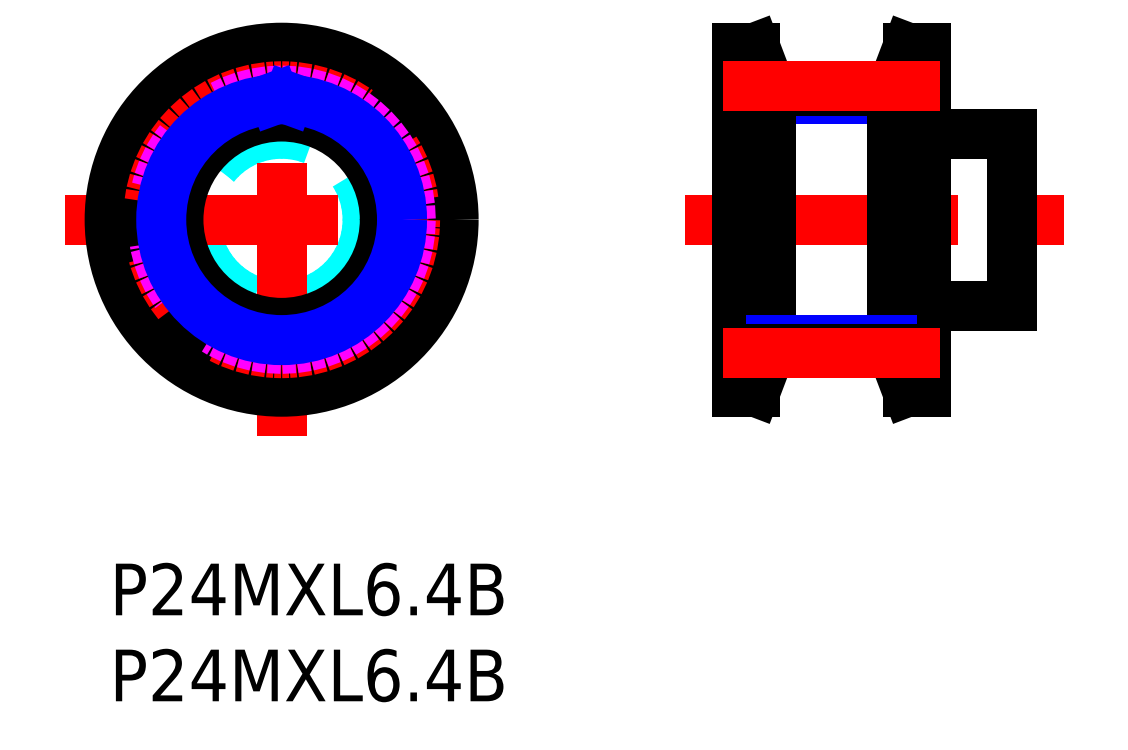
<metadata>
{"format":"dxf","ext":"dxf","renderer":"ezdxf+matplotlib","layout":"modelspace","background":"white","min_lineweight":24,"dpi":150}
</metadata>
<code>
0
SECTION
2
ENTITIES
0
TEXT
8
MSM_PART_NUMBER
10
0
20
-8
30
0
40
3
1
P24MXL6.4B
0
TEXT
8
MSM_PART_NUMBER
10
0
20
-3
30
0
40
3
1
P24MXL6.4B
0
CIRCLE
8
MSM_DASHED
10
10
20
20
30
0
40
7.55
0
CIRCLE
8
MSM_DASHED
10
10
20
20
30
0
40
5
0
ARC
8
MSM_DASHED
10
14.65
20
14.36
30
0
40
0.2
50
309.5
51
25
0
LINE
8
MSM_DASHED
10
14.11
20
13.89
30
0
11
13.94
21
14.04
31
0
0
ARC
8
MSM_DASHED
10
13.81
20
13.89
30
0
40
0.2
50
50
51
121.9
0
ARC
8
MSM_DASHED
10
10
20
20
30
0
40
7
50
298.1
51
301.9
0
LINE
8
MSM_DASHED
10
17.13
20
19.57
30
0
11
17.35
21
19.49
31
0
0
ARC
8
MSM_DASHED
10
17.28
20
19.3
30
0
40
0.2
50
354.5
51
70
0
ARC
8
MSM_DASHED
10
17.21
20
18.79
30
0
40
0.2
50
275
51
350.5
0
LINE
8
MSM_DASHED
10
17.23
20
18.59
30
0
11
17
21
18.57
31
0
0
ARC
8
MSM_DASHED
10
10
20
20
30
0
40
7.51
50
35.47
51
39.53
0
ARC
8
MSM_DASHED
10
10
20
20
30
0
40
7.51
50
50.47
51
54.53
0
ARC
8
MSM_DASHED
10
14.92
20
14.74
30
0
40
0.2
50
133.1
51
205
0
LINE
8
MSM_DASHED
10
14.74
20
14.66
30
0
11
14.83
21
14.45
31
0
0
ARC
8
MSM_DASHED
10
14.24
20
25.95
30
0
40
0.2
50
54.53
51
130
0
ARC
8
MSM_DASHED
10
14.24
20
14.05
30
0
40
0.2
50
230
51
305.5
0
ARC
8
MSM_DASHED
10
10
20
20
30
0
40
7.51
50
320.5
51
324.5
0
ARC
8
MSM_DASHED
10
10
20
20
30
0
40
7.51
50
335.5
51
339.5
0
ARC
8
MSM_DASHED
10
10
20
20
30
0
40
7.51
50
350.5
51
354.5
0
ARC
8
MSM_DASHED
10
10
20
20
30
0
40
7.51
50
5.474
51
9.526
0
LINE
8
MSM_DASHED
10
15.34
20
24.74
30
0
11
15.55
21
24.83
31
0
0
ARC
8
MSM_DASHED
10
10
20
20
30
0
40
7
50
178.1
51
181.9
0
ARC
8
MSM_DASHED
10
2.804
20
19.76
30
0
40
0.2
50
290
51
1.928
0
LINE
8
MSM_DASHED
10
2.655
20
19.49
30
0
11
2.872
21
19.57
31
0
0
ARC
8
MSM_DASHED
10
2.723
20
19.3
30
0
40
0.2
50
110
51
185.5
0
ARC
8
MSM_DASHED
10
10
20
20
30
0
40
7.51
50
185.5
51
189.5
0
ARC
8
MSM_DASHED
10
2.791
20
18.79
30
0
40
0.2
50
189.5
51
265
0
LINE
8
MSM_DASHED
10
3.004
20
18.57
30
0
11
2.773
21
18.59
31
0
0
ARC
8
MSM_DASHED
10
2.987
20
18.37
30
0
40
0.2
50
13.07
51
85
0
ARC
8
MSM_DASHED
10
10
20
20
30
0
40
7
50
193.1
51
196.9
0
ARC
8
MSM_DASHED
10
3.112
20
17.9
30
0
40
0.2
50
305
51
16.93
0
LINE
8
MSM_DASHED
10
3.037
20
17.61
30
0
11
3.227
21
17.74
31
0
0
ARC
8
MSM_DASHED
10
3.152
20
17.44
30
0
40
0.2
50
125
51
200.5
0
ARC
8
MSM_DASHED
10
10
20
20
30
0
40
7.51
50
200.5
51
204.5
0
ARC
8
MSM_DASHED
10
3.35
20
16.97
30
0
40
0.2
50
204.5
51
280
0
LINE
8
MSM_DASHED
10
3.612
20
16.81
30
0
11
3.384
21
16.77
31
0
0
ARC
8
MSM_DASHED
10
3.647
20
16.61
30
0
40
0.2
50
28.07
51
100
0
ARC
8
MSM_DASHED
10
10
20
20
30
0
40
7
50
208.1
51
211.9
0
ARC
8
MSM_DASHED
10
3.889
20
16.19
30
0
40
0.2
50
320
51
31.93
0
LINE
8
MSM_DASHED
10
3.894
20
15.89
30
0
11
4.042
21
16.06
31
0
0
ARC
8
MSM_DASHED
10
4.047
20
15.76
30
0
40
0.2
50
140
51
215.5
0
ARC
8
MSM_DASHED
10
10
20
20
30
0
40
7.51
50
215.5
51
219.5
0
ARC
8
MSM_DASHED
10
4.362
20
15.35
30
0
40
0.2
50
219.5
51
295
0
LINE
8
MSM_DASHED
10
4.656
20
15.26
30
0
11
4.446
21
15.17
31
0
0
ARC
8
MSM_DASHED
10
4.74
20
15.08
30
0
40
0.2
50
43.07
51
115
0
ARC
8
MSM_DASHED
10
10
20
20
30
0
40
7
50
223.1
51
226.9
0
ARC
8
MSM_DASHED
10
5.083
20
14.74
30
0
40
0.2
50
335
51
46.93
0
LINE
8
MSM_DASHED
10
5.166
20
14.45
30
0
11
5.264
21
14.66
31
0
0
ARC
8
MSM_DASHED
10
5.348
20
14.36
30
0
40
0.2
50
155
51
230.5
0
ARC
8
MSM_DASHED
10
10
20
20
30
0
40
7.51
50
230.5
51
234.5
0
ARC
8
MSM_DASHED
10
5.758
20
14.05
30
0
40
0.2
50
234.5
51
310
0
LINE
8
MSM_DASHED
10
6.064
20
14.04
30
0
11
5.886
21
13.89
31
0
0
ARC
8
MSM_DASHED
10
6.192
20
13.89
30
0
40
0.2
50
58.07
51
130
0
ARC
8
MSM_DASHED
10
10
20
20
30
0
40
7
50
238.1
51
241.9
0
ARC
8
MSM_DASHED
10
6.612
20
13.65
30
0
40
0.2
50
350
51
61.93
0
LINE
8
MSM_DASHED
10
6.769
20
13.38
30
0
11
6.809
21
13.61
31
0
0
ARC
8
MSM_DASHED
10
6.966
20
13.35
30
0
40
0.2
50
170
51
245.5
0
ARC
8
MSM_DASHED
10
10
20
20
30
0
40
7.51
50
245.5
51
249.5
0
ARC
8
MSM_DASHED
10
7.443
20
13.15
30
0
40
0.2
50
249.5
51
325
0
LINE
8
MSM_DASHED
10
7.74
20
13.23
30
0
11
7.607
21
13.04
31
0
0
ARC
8
MSM_DASHED
10
7.904
20
13.11
30
0
40
0.2
50
73.07
51
145
0
ARC
8
MSM_DASHED
10
10
20
20
30
0
40
7
50
253.1
51
256.9
0
ARC
8
MSM_DASHED
10
8.372
20
12.99
30
0
40
0.2
50
5
51
76.93
0
LINE
8
MSM_DASHED
10
8.591
20
12.77
30
0
11
8.571
21
13
31
0
0
ARC
8
MSM_DASHED
10
8.79
20
12.79
30
0
40
0.2
50
185
51
260.5
0
ARC
8
MSM_DASHED
10
10
20
20
30
0
40
7.51
50
260.5
51
264.5
0
ARC
8
MSM_DASHED
10
9.303
20
12.72
30
0
40
0.2
50
264.5
51
340
0
LINE
8
MSM_DASHED
10
9.57
20
12.87
30
0
11
9.491
21
12.65
31
0
0
ARC
8
MSM_DASHED
10
9.758
20
12.8
30
0
40
0.2
50
88.07
51
160
0
ARC
8
MSM_DASHED
10
10
20
20
30
0
40
7
50
268.1
51
271.9
0
ARC
8
MSM_DASHED
10
10.24
20
12.8
30
0
40
0.2
50
20
51
91.93
0
LINE
8
MSM_DASHED
10
10.51
20
12.65
30
0
11
10.43
21
12.87
31
0
0
ARC
8
MSM_DASHED
10
10.7
20
12.72
30
0
40
0.2
50
200
51
275.5
0
ARC
8
MSM_DASHED
10
10
20
20
30
0
40
7.51
50
275.5
51
279.5
0
ARC
8
MSM_DASHED
10
11.21
20
12.79
30
0
40
0.2
50
279.5
51
355
0
LINE
8
MSM_DASHED
10
11.43
20
13
30
0
11
11.41
21
12.77
31
0
0
ARC
8
MSM_DASHED
10
11.63
20
12.99
30
0
40
0.2
50
103.1
51
175
0
ARC
8
MSM_DASHED
10
10
20
20
30
0
40
7
50
283.1
51
286.9
0
ARC
8
MSM_DASHED
10
12.1
20
13.11
30
0
40
0.2
50
35
51
106.9
0
LINE
8
MSM_DASHED
10
12.39
20
13.04
30
0
11
12.26
21
13.23
31
0
0
ARC
8
MSM_DASHED
10
12.56
20
13.15
30
0
40
0.2
50
215
51
290.5
0
ARC
8
MSM_DASHED
10
10
20
20
30
0
40
7.51
50
290.5
51
294.5
0
ARC
8
MSM_DASHED
10
13.03
20
13.35
30
0
40
0.2
50
294.5
51
10
0
LINE
8
MSM_DASHED
10
13.19
20
13.61
30
0
11
13.23
21
13.38
31
0
0
ARC
8
MSM_DASHED
10
13.39
20
13.65
30
0
40
0.2
50
118.1
51
190
0
ARC
8
MSM_DASHED
10
10
20
20
30
0
40
7.51
50
305.5
51
309.5
0
ARC
8
MSM_DASHED
10
10
20
20
30
0
40
7
50
313.1
51
316.9
0
ARC
8
MSM_DASHED
10
15.26
20
15.08
30
0
40
0.2
50
65
51
136.9
0
LINE
8
MSM_DASHED
10
15.55
20
15.17
30
0
11
15.34
21
15.26
31
0
0
ARC
8
MSM_DASHED
10
15.64
20
15.35
30
0
40
0.2
50
245
51
320.5
0
ARC
8
MSM_DASHED
10
15.95
20
15.76
30
0
40
0.2
50
324.5
51
40
0
LINE
8
MSM_DASHED
10
15.96
20
16.06
30
0
11
16.11
21
15.89
31
0
0
ARC
8
MSM_DASHED
10
16.11
20
16.19
30
0
40
0.2
50
148.1
51
220
0
ARC
8
MSM_DASHED
10
10
20
20
30
0
40
7
50
328.1
51
331.9
0
ARC
8
MSM_DASHED
10
16.35
20
16.61
30
0
40
0.2
50
80
51
151.9
0
LINE
8
MSM_DASHED
10
16.62
20
16.77
30
0
11
16.39
21
16.81
31
0
0
ARC
8
MSM_DASHED
10
16.65
20
16.97
30
0
40
0.2
50
260
51
335.5
0
ARC
8
MSM_DASHED
10
16.85
20
17.44
30
0
40
0.2
50
339.5
51
55
0
LINE
8
MSM_DASHED
10
16.77
20
17.74
30
0
11
16.96
21
17.61
31
0
0
ARC
8
MSM_DASHED
10
16.89
20
17.9
30
0
40
0.2
50
163.1
51
235
0
ARC
8
MSM_DASHED
10
10
20
20
30
0
40
7
50
343.1
51
346.9
0
ARC
8
MSM_DASHED
10
17.01
20
18.37
30
0
40
0.2
50
95
51
166.9
0
ARC
8
MSM_DASHED
10
17.2
20
19.76
30
0
40
0.2
50
178.1
51
250
0
ARC
8
MSM_DASHED
10
10
20
20
30
0
40
7
50
358.1
51
1.928
0
ARC
8
MSM_DASHED
10
17.2
20
20.24
30
0
40
0.2
50
110
51
181.9
0
LINE
8
MSM_DASHED
10
17.35
20
20.51
30
0
11
17.13
21
20.43
31
0
0
ARC
8
MSM_DASHED
10
17.28
20
20.7
30
0
40
0.2
50
290
51
5.474
0
ARC
8
MSM_DASHED
10
17.21
20
21.21
30
0
40
0.2
50
9.526
51
85
0
LINE
8
MSM_DASHED
10
17
20
21.43
30
0
11
17.23
21
21.41
31
0
0
ARC
8
MSM_DASHED
10
17.01
20
21.63
30
0
40
0.2
50
193.1
51
265
0
ARC
8
MSM_DASHED
10
10
20
20
30
0
40
7
50
13.07
51
16.93
0
ARC
8
MSM_DASHED
10
16.89
20
22.1
30
0
40
0.2
50
125
51
196.9
0
LINE
8
MSM_DASHED
10
16.96
20
22.39
30
0
11
16.77
21
22.26
31
0
0
ARC
8
MSM_DASHED
10
16.85
20
22.56
30
0
40
0.2
50
305
51
20.47
0
ARC
8
MSM_DASHED
10
10
20
20
30
0
40
7.51
50
20.47
51
24.53
0
ARC
8
MSM_DASHED
10
16.65
20
23.03
30
0
40
0.2
50
24.53
51
100
0
LINE
8
MSM_DASHED
10
16.39
20
23.19
30
0
11
16.62
21
23.23
31
0
0
ARC
8
MSM_DASHED
10
16.35
20
23.39
30
0
40
0.2
50
208.1
51
280
0
ARC
8
MSM_DASHED
10
10
20
20
30
0
40
7
50
28.07
51
31.93
0
ARC
8
MSM_DASHED
10
16.11
20
23.81
30
0
40
0.2
50
140
51
211.9
0
LINE
8
MSM_DASHED
10
16.11
20
24.11
30
0
11
15.96
21
23.94
31
0
0
ARC
8
MSM_DASHED
10
15.95
20
24.24
30
0
40
0.2
50
320
51
35.47
0
ARC
8
MSM_DASHED
10
15.64
20
24.65
30
0
40
0.2
50
39.53
51
115
0
ARC
8
MSM_DASHED
10
15.26
20
24.92
30
0
40
0.2
50
223.1
51
295
0
ARC
8
MSM_DASHED
10
10
20
20
30
0
40
7
50
43.07
51
46.93
0
ARC
8
MSM_DASHED
10
14.92
20
25.26
30
0
40
0.2
50
155
51
226.9
0
LINE
8
MSM_DASHED
10
14.83
20
25.55
30
0
11
14.74
21
25.34
31
0
0
ARC
8
MSM_DASHED
10
14.65
20
25.64
30
0
40
0.2
50
335
51
50.47
0
LINE
8
MSM_DASHED
10
13.94
20
25.96
30
0
11
14.11
21
26.11
31
0
0
ARC
8
MSM_DASHED
10
13.81
20
26.11
30
0
40
0.2
50
238.1
51
310
0
ARC
8
MSM_DASHED
10
10
20
20
30
0
40
7
50
58.07
51
61.93
0
ARC
8
MSM_DASHED
10
13.39
20
26.35
30
0
40
0.2
50
170
51
241.9
0
LINE
8
MSM_DASHED
10
13.23
20
26.62
30
0
11
13.19
21
26.39
31
0
0
ARC
8
MSM_DASHED
10
13.03
20
26.65
30
0
40
0.2
50
350
51
65.47
0
ARC
8
MSM_DASHED
10
10
20
20
30
0
40
7.51
50
65.47
51
69.53
0
ARC
8
MSM_DASHED
10
12.56
20
26.85
30
0
40
0.2
50
69.53
51
145
0
LINE
8
MSM_DASHED
10
12.26
20
26.77
30
0
11
12.39
21
26.96
31
0
0
ARC
8
MSM_DASHED
10
12.1
20
26.89
30
0
40
0.2
50
253.1
51
325
0
ARC
8
MSM_DASHED
10
10
20
20
30
0
40
7
50
73.07
51
76.93
0
ARC
8
MSM_DASHED
10
11.63
20
27.01
30
0
40
0.2
50
185
51
256.9
0
LINE
8
MSM_DASHED
10
11.41
20
27.23
30
0
11
11.43
21
27
31
0
0
ARC
8
MSM_DASHED
10
11.21
20
27.21
30
0
40
0.2
50
5
51
80.47
0
ARC
8
MSM_DASHED
10
10
20
20
30
0
40
7.51
50
80.47
51
84.53
0
ARC
8
MSM_DASHED
10
10.7
20
27.28
30
0
40
0.2
50
84.53
51
160
0
LINE
8
MSM_DASHED
10
10.43
20
27.13
30
0
11
10.51
21
27.35
31
0
0
ARC
8
MSM_DASHED
10
10.24
20
27.2
30
0
40
0.2
50
268.1
51
340
0
ARC
8
MSM_DASHED
10
10
20
20
30
0
40
7
50
88.07
51
91.93
0
ARC
8
MSM_DASHED
10
9.758
20
27.2
30
0
40
0.2
50
200
51
271.9
0
LINE
8
MSM_DASHED
10
9.491
20
27.35
30
0
11
9.57
21
27.13
31
0
0
ARC
8
MSM_DASHED
10
9.303
20
27.28
30
0
40
0.2
50
20
51
95.47
0
ARC
8
MSM_DASHED
10
10
20
20
30
0
40
7.51
50
95.47
51
99.53
0
ARC
8
MSM_DASHED
10
8.79
20
27.21
30
0
40
0.2
50
99.53
51
175
0
LINE
8
MSM_DASHED
10
8.571
20
27
30
0
11
8.591
21
27.23
31
0
0
ARC
8
MSM_DASHED
10
8.372
20
27.01
30
0
40
0.2
50
283.1
51
355
0
ARC
8
MSM_DASHED
10
10
20
20
30
0
40
7
50
103.1
51
106.9
0
ARC
8
MSM_DASHED
10
7.904
20
26.89
30
0
40
0.2
50
215
51
286.9
0
LINE
8
MSM_DASHED
10
7.607
20
26.96
30
0
11
7.74
21
26.77
31
0
0
ARC
8
MSM_DASHED
10
7.443
20
26.85
30
0
40
0.2
50
35
51
110.5
0
ARC
8
MSM_DASHED
10
10
20
20
30
0
40
7.51
50
110.5
51
114.5
0
ARC
8
MSM_DASHED
10
6.966
20
26.65
30
0
40
0.2
50
114.5
51
190
0
LINE
8
MSM_DASHED
10
6.809
20
26.39
30
0
11
6.769
21
26.62
31
0
0
ARC
8
MSM_DASHED
10
6.612
20
26.35
30
0
40
0.2
50
298.1
51
10
0
ARC
8
MSM_DASHED
10
10
20
20
30
0
40
7
50
118.1
51
121.9
0
ARC
8
MSM_DASHED
10
6.192
20
26.11
30
0
40
0.2
50
230
51
301.9
0
LINE
8
MSM_DASHED
10
5.886
20
26.11
30
0
11
6.064
21
25.96
31
0
0
ARC
8
MSM_DASHED
10
5.758
20
25.95
30
0
40
0.2
50
50
51
125.5
0
ARC
8
MSM_DASHED
10
10
20
20
30
0
40
7.51
50
125.5
51
129.5
0
ARC
8
MSM_DASHED
10
5.348
20
25.64
30
0
40
0.2
50
129.5
51
205
0
LINE
8
MSM_DASHED
10
5.264
20
25.34
30
0
11
5.166
21
25.55
31
0
0
ARC
8
MSM_DASHED
10
5.083
20
25.26
30
0
40
0.2
50
313.1
51
25
0
ARC
8
MSM_DASHED
10
10
20
20
30
0
40
7
50
133.1
51
136.9
0
ARC
8
MSM_DASHED
10
4.74
20
24.92
30
0
40
0.2
50
245
51
316.9
0
LINE
8
MSM_DASHED
10
4.446
20
24.83
30
0
11
4.656
21
24.74
31
0
0
ARC
8
MSM_DASHED
10
4.362
20
24.65
30
0
40
0.2
50
65
51
140.5
0
ARC
8
MSM_DASHED
10
10
20
20
30
0
40
7.51
50
140.5
51
144.5
0
ARC
8
MSM_DASHED
10
4.047
20
24.24
30
0
40
0.2
50
144.5
51
220
0
LINE
8
MSM_DASHED
10
4.042
20
23.94
30
0
11
3.894
21
24.11
31
0
0
ARC
8
MSM_DASHED
10
3.889
20
23.81
30
0
40
0.2
50
328.1
51
40
0
ARC
8
MSM_DASHED
10
10
20
20
30
0
40
7
50
148.1
51
151.9
0
ARC
8
MSM_DASHED
10
3.647
20
23.39
30
0
40
0.2
50
260
51
331.9
0
LINE
8
MSM_DASHED
10
3.384
20
23.23
30
0
11
3.612
21
23.19
31
0
0
ARC
8
MSM_DASHED
10
3.35
20
23.03
30
0
40
0.2
50
80
51
155.5
0
ARC
8
MSM_DASHED
10
10
20
20
30
0
40
7.51
50
155.5
51
159.5
0
ARC
8
MSM_DASHED
10
3.152
20
22.56
30
0
40
0.2
50
159.5
51
235
0
LINE
8
MSM_DASHED
10
3.227
20
22.26
30
0
11
3.037
21
22.39
31
0
0
ARC
8
MSM_DASHED
10
3.112
20
22.1
30
0
40
0.2
50
343.1
51
55
0
ARC
8
MSM_DASHED
10
10
20
20
30
0
40
7
50
163.1
51
166.9
0
ARC
8
MSM_DASHED
10
2.987
20
21.63
30
0
40
0.2
50
275
51
346.9
0
LINE
8
MSM_DASHED
10
2.773
20
21.41
30
0
11
3.004
21
21.43
31
0
0
ARC
8
MSM_DASHED
10
2.791
20
21.21
30
0
40
0.2
50
95
51
170.5
0
ARC
8
MSM_DASHED
10
10
20
20
30
0
40
7.51
50
170.5
51
174.5
0
ARC
8
MSM_DASHED
10
2.723
20
20.7
30
0
40
0.2
50
174.5
51
250
0
LINE
8
MSM_DASHED
10
2.872
20
20.43
30
0
11
2.655
21
20.51
31
0
0
ARC
8
MSM_DASHED
10
2.804
20
20.24
30
0
40
0.2
50
358.1
51
70
0
LINE
8
MSM_CENTER
10
-2.6
20
20
30
0
11
22.6
21
20
31
0
0
LINE
8
MSM_CENTER
10
10
20
7.4
30
0
11
10
21
32.6
31
0
0
CIRCLE
8
MSM_CONTINUOUS
10
10
20
20
30
0
40
10
0
CIRCLE
8
MSM_CONTINUOUS
10
10
20
20
30
0
40
7.367
0
CIRCLE
8
MSM_CONTINUOUS
10
10
20
20
30
0
40
6
0
LINE
8
MSM_DASHED
10
46.47
20
12.63
30
0
11
47.47
21
10
31
0
0
LINE
8
MSM_DASHED
10
47.47
20
30
30
0
11
46.47
21
27.37
31
0
0
LINE
8
MSM_DASHED
10
46.47
20
12.63
30
0
11
46.47
21
27.37
31
0
0
LINE
8
MSM_DASHED
10
37.47
20
27.37
30
0
11
36.47
21
30
31
0
0
LINE
8
MSM_DASHED
10
36.47
20
10
30
0
11
37.47
21
12.63
31
0
0
LINE
8
MSM_DASHED
10
37.47
20
27.37
30
0
11
37.47
21
12.63
31
0
0
LINE
8
MSM_NARROW
10
45.47
20
27
30
0
11
38.47
21
27
31
0
0
LINE
8
MSM_DASHED
10
36.47
20
14
30
0
11
38.47
21
14
31
0
0
LINE
8
MSM_DASHED
10
38.47
20
26
30
0
11
36.47
21
26
31
0
0
LINE
8
MSM_DASHED
10
45.47
20
14
30
0
11
47.47
21
14
31
0
0
LINE
8
MSM_DASHED
10
47.47
20
26
30
0
11
45.47
21
26
31
0
0
LINE
8
MSM_CENTER
10
33.47
20
20
30
0
11
55.47
21
20
31
0
0
LINE
8
MSM_CONTINUOUS
10
47.47
20
30
30
0
11
46.4
21
30
31
0
0
LINE
8
MSM_CONTINUOUS
10
46.4
20
10
30
0
11
47.47
21
10
31
0
0
LINE
8
MSM_CONTINUOUS
10
47.47
20
10
30
0
11
47.47
21
30
31
0
0
LINE
8
MSM_CONTINUOUS
10
45.47
20
12.45
30
0
11
46.4
21
10
31
0
0
LINE
8
MSM_CONTINUOUS
10
46.4
20
30
30
0
11
45.47
21
27.55
31
0
0
LINE
8
MSM_CONTINUOUS
10
46.4
20
10
30
0
11
46.4
21
30
31
0
0
LINE
8
MSM_CONTINUOUS
10
45.47
20
12.45
30
0
11
45.47
21
27.55
31
0
0
LINE
8
MSM_CONTINUOUS
10
36.47
20
10
30
0
11
37.54
21
10
31
0
0
LINE
8
MSM_CONTINUOUS
10
37.54
20
30
30
0
11
36.47
21
30
31
0
0
LINE
8
MSM_CONTINUOUS
10
36.47
20
30
30
0
11
36.47
21
10
31
0
0
LINE
8
MSM_CONTINUOUS
10
38.47
20
27.55
30
0
11
37.54
21
30
31
0
0
LINE
8
MSM_CONTINUOUS
10
37.54
20
10
30
0
11
38.47
21
12.45
31
0
0
LINE
8
MSM_CONTINUOUS
10
37.54
20
30
30
0
11
37.54
21
10
31
0
0
LINE
8
MSM_CONTINUOUS
10
38.47
20
27.55
30
0
11
38.47
21
12.45
31
0
0
LINE
8
MSM_CONTINUOUS
10
47.47
20
15
30
0
11
52.47
21
15
31
0
0
LINE
8
MSM_CONTINUOUS
10
52.47
20
25
30
0
11
47.47
21
25
31
0
0
LINE
8
MSM_CONTINUOUS
10
52.47
20
25
30
0
11
52.47
21
15
31
0
0
CIRCLE
8
MSM_CENTER
10
10
20
20
30
0
40
7.76
0
CIRCLE
8
MSM_IMAGINARY
10
10
20
20
30
0
40
7.51
0
CIRCLE
8
MSM_NARROW
10
10
20
20
30
0
40
7
0
LINE
8
MSM_NARROW
10
9.57
20
27.13
30
0
11
9.62
21
26.99
31
0
0
LINE
8
MSM_NARROW
10
10.43
20
27.13
30
0
11
10.38
21
26.99
31
0
0
LINE
8
MSM_CONTINUOUS
10
38.47
20
27.51
30
0
11
45.47
21
27.51
31
0
0
LINE
8
MSM_CENTER
10
35.64
20
27.76
30
0
11
48.29
21
27.76
31
0
0
LINE
8
MSM_NARROW
10
45.47
20
13
30
0
11
38.47
21
13
31
0
0
LINE
8
MSM_CONTINUOUS
10
38.47
20
12.49
30
0
11
45.47
21
12.49
31
0
0
LINE
8
MSM_CENTER
10
35.64
20
12.24
30
0
11
48.29
21
12.24
31
0
0
VIEWPORT
8
0
10
0
20
0
30
0
40
8.976
41
6.936
68
     1
69
     1
0
VIEWPORT
8
0
10
5.25
20
3.5
30
0
40
8.4
41
5.6
68
     2
69
     2
0
ENDSEC
0
EOF

</code>
